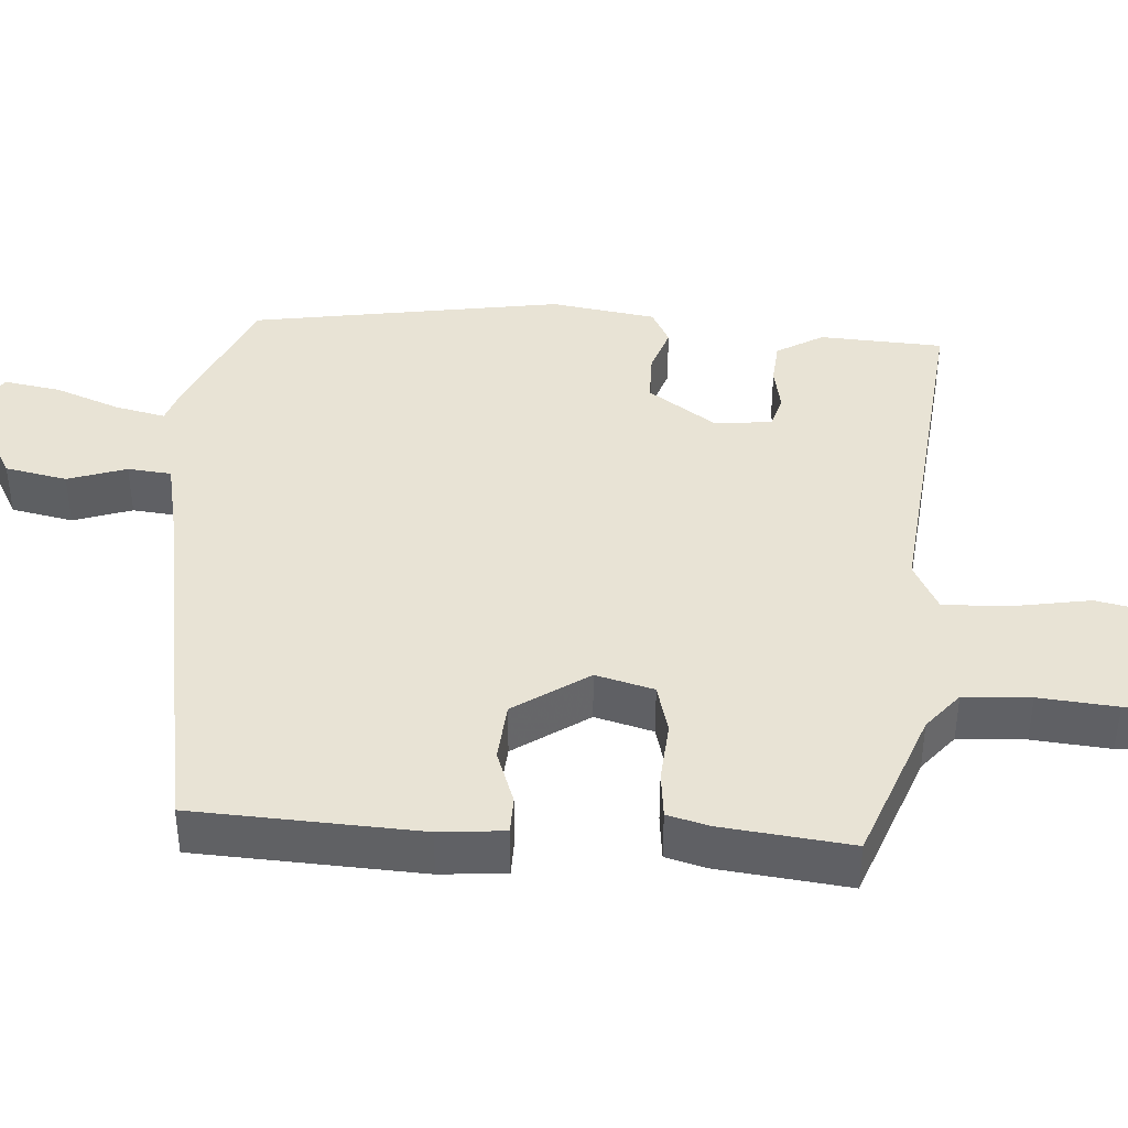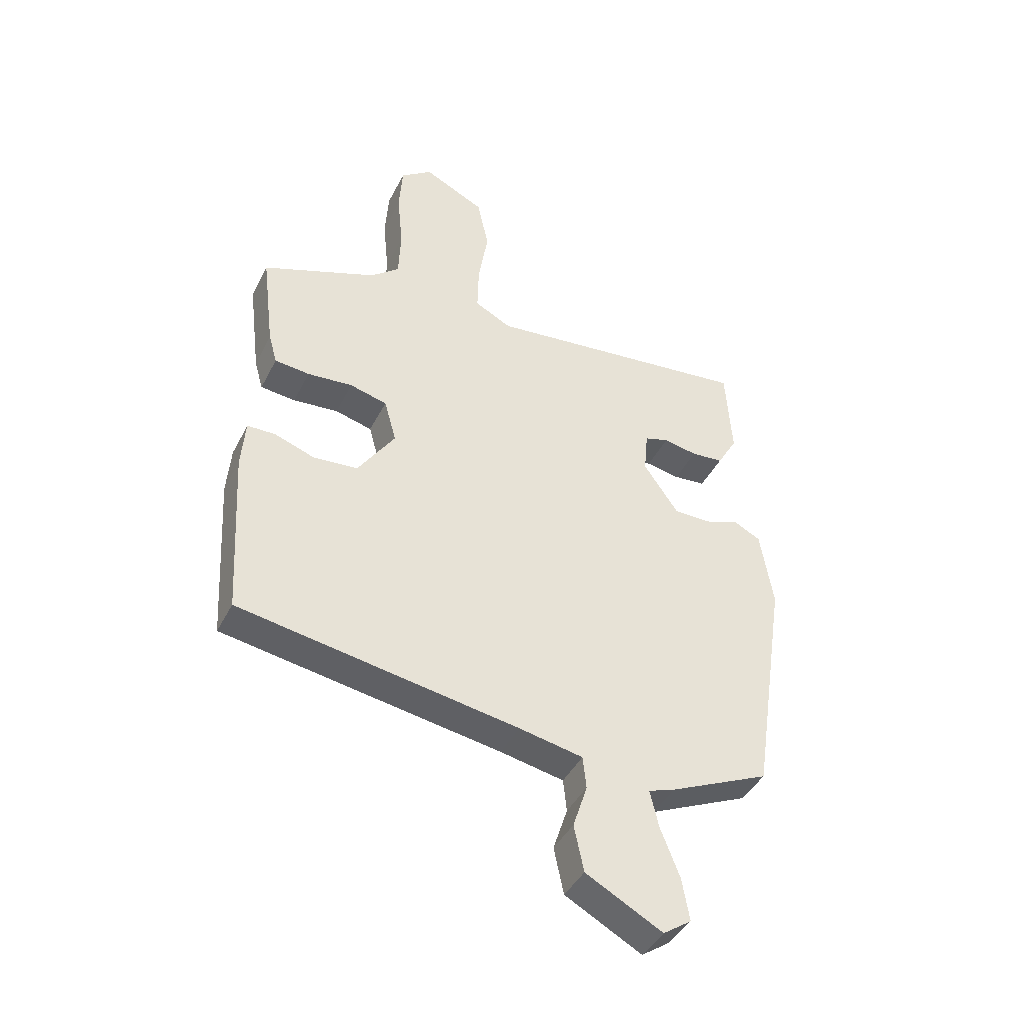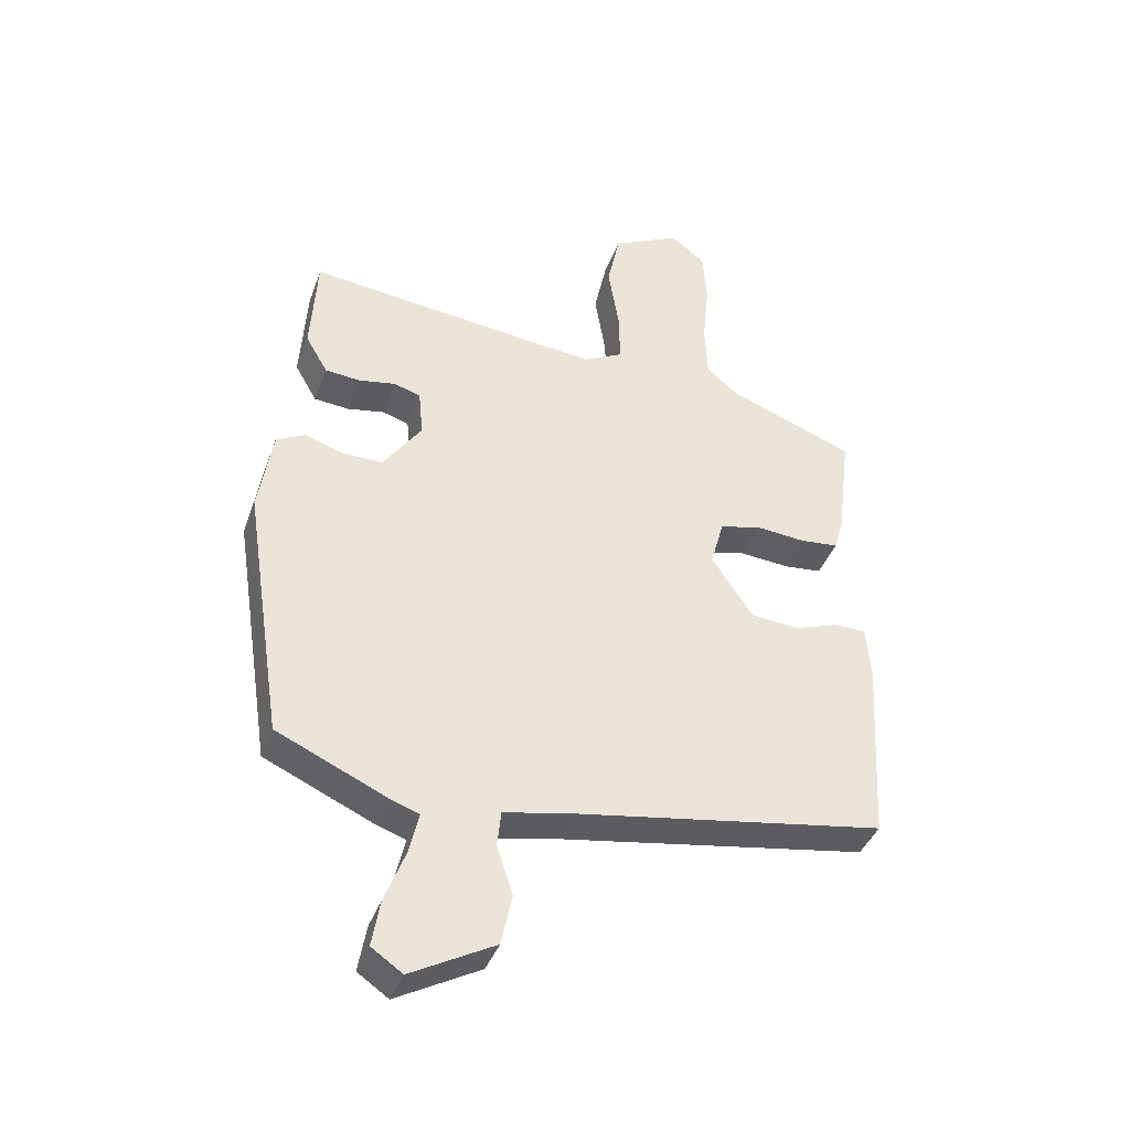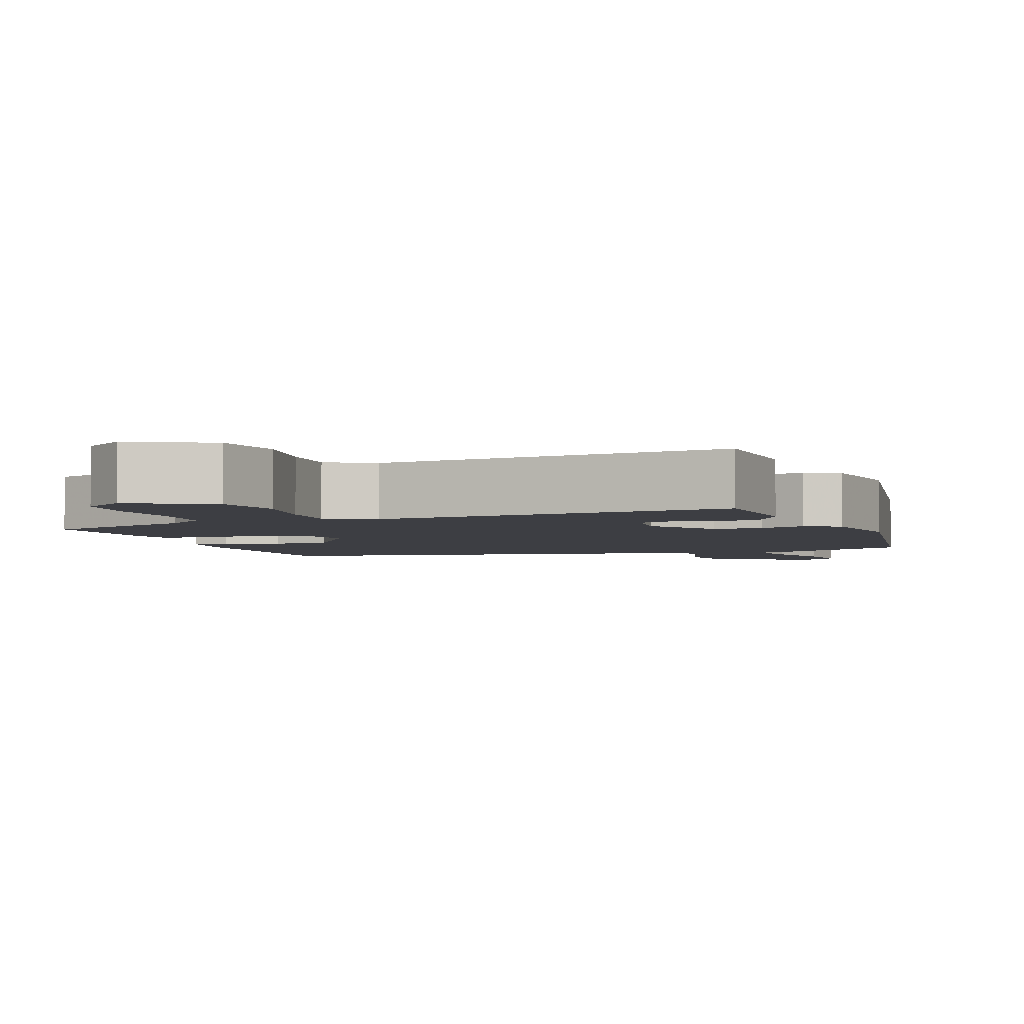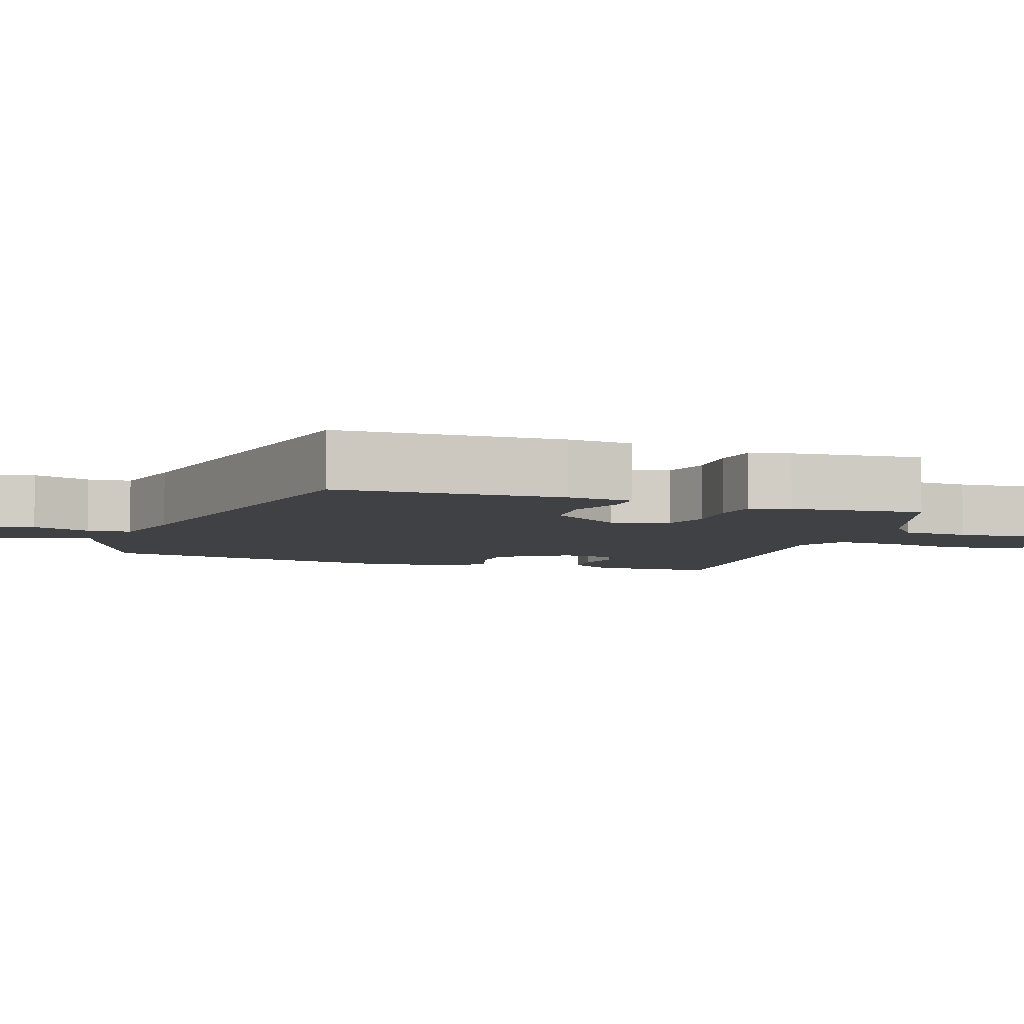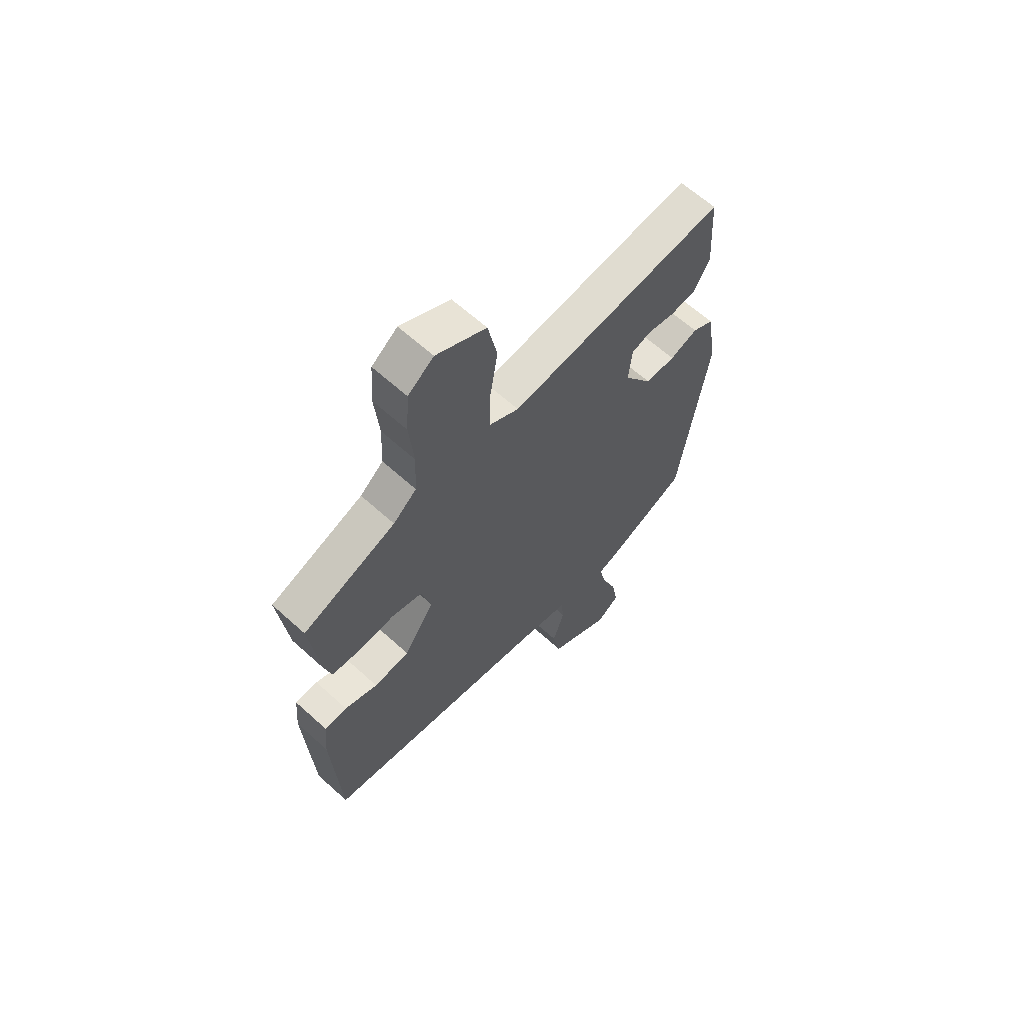
<metadata>
{"format":"obj","ext":"obj","renderer":"f3d","projection":"perspective","resolution":1024,"background":"white","views":[{"elev":41.1,"azim":-86.6,"up":"+Y"},{"elev":-42.5,"azim":-25.3,"up":"+Z"},{"elev":-40.0,"azim":161.0,"up":"+Z"},{"elev":-3.7,"azim":19.0,"up":"+Y"},{"elev":-5.8,"azim":-110.4,"up":"+Y"},{"elev":63.0,"azim":-47.4,"up":"+Z"}]}
</metadata>
<code>
v -0.465 0.07 -0.382
v -0.482 0.07 -0.085
v -0.475 0.07 0.001
v -0.426 0.07 0.002
v -0.355 0.07 -0.023
v -0.278 0.07 -0.016
v -0.213 0.07 0.082
v -0.234 0.07 0.158
v -0.299 0.07 0.175
v -0.378 0.07 0.168
v -0.439 0.07 0.174
v -0.454 0.07 0.227
v -0.475 0.07 0.399
v -0.275 0.07 0.476
v -0.225 0.07 0.518
v -0.221 0.07 0.606
v -0.231 0.07 0.708
v -0.225 0.07 0.795
v -0.17 0.07 0.836
v -0.063 0.07 0.783
v -0.043 0.07 0.689
v -0.06 0.07 0.585
v -0.062 0.07 0.501
v 0.002 0.07 0.468
v 0.47 0.07 0.521
v 0.48 0.07 0.36
v 0.445 0.07 0.299
v 0.389 0.07 0.294
v 0.33 0.07 0.305
v 0.288 0.07 0.292
v 0.281 0.07 0.217
v 0.342 0.07 0.129
v 0.407 0.07 0.129
v 0.467 0.07 0.15
v 0.513 0.07 0.126
v 0.535 0.07 -0.011
v 0.473 0.07 -0.418
v 0.299 0.07 -0.497
v 0.253 0.07 -0.513
v 0.268 0.07 -0.578
v 0.301 0.07 -0.663
v 0.314 0.07 -0.737
v 0.265 0.07 -0.771
v 0.132 0.07 -0.699
v 0.115 0.07 -0.618
v 0.14 0.07 -0.541
v 0.134 0.07 -0.484
v 0.023 0.07 -0.462
v -0.465 0 -0.382
v -0.482 0 -0.085
v -0.475 0 0.001
v -0.426 0 0.002
v -0.355 0 -0.023
v -0.278 0 -0.016
v -0.213 0 0.082
v -0.234 0 0.158
v -0.299 0 0.175
v -0.378 0 0.168
v -0.439 0 0.174
v -0.454 0 0.227
v -0.475 0 0.399
v -0.275 0 0.476
v -0.225 0 0.518
v -0.221 0 0.606
v -0.231 0 0.708
v -0.225 0 0.795
v -0.17 0 0.836
v -0.063 0 0.783
v -0.043 0 0.689
v -0.06 0 0.585
v -0.062 0 0.501
v 0.002 0 0.468
v 0.47 0 0.521
v 0.48 0 0.36
v 0.445 0 0.299
v 0.389 0 0.294
v 0.33 0 0.305
v 0.288 0 0.292
v 0.281 0 0.217
v 0.342 0 0.129
v 0.407 0 0.129
v 0.467 0 0.15
v 0.513 0 0.126
v 0.535 0 -0.011
v 0.473 0 -0.418
v 0.299 0 -0.497
v 0.253 0 -0.513
v 0.268 0 -0.578
v 0.301 0 -0.663
v 0.314 0 -0.737
v 0.265 0 -0.771
v 0.132 0 -0.699
v 0.115 0 -0.618
v 0.14 0 -0.541
v 0.134 0 -0.484
v 0.023 0 -0.462
f 43 44 45 46
f 43 46 47
f 40 41 42 43
f 39 40 43 47
f 38 39 47
f 37 38 47 48
f 33 34 35 36
f 32 33 36 37
f 31 32 37 48
f 26 27 28 29
f 24 25 26 29
f 24 29 30
f 23 24 30 31
f 19 20 21 22
f 19 22 23
f 16 17 18 19
f 15 16 19 23
f 14 15 23 31
f 9 10 11 12
f 8 9 12 13
f 2 3 4 5
f 2 5 6
f 1 2 6
f 48 1 6 7
f 8 13 14 31
f 7 8 31 48
f 94 93 92 91
f 95 94 91
f 91 90 89 88
f 95 91 88 87
f 95 87 86
f 96 95 86 85
f 84 83 82 81
f 85 84 81 80
f 96 85 80 79
f 77 76 75 74
f 77 74 73 72
f 78 77 72
f 79 78 72 71
f 70 69 68 67
f 71 70 67
f 67 66 65 64
f 71 67 64 63
f 79 71 63 62
f 60 59 58 57
f 61 60 57 56
f 53 52 51 50
f 54 53 50
f 54 50 49
f 55 54 49 96
f 79 62 61 56
f 96 79 56 55
f 1 49 50 2
f 2 50 51 3
f 3 51 52 4
f 4 52 53 5
f 5 53 54 6
f 6 54 55 7
f 7 55 56 8
f 8 56 57 9
f 9 57 58 10
f 10 58 59 11
f 11 59 60 12
f 12 60 61 13
f 13 61 62 14
f 14 62 63 15
f 15 63 64 16
f 16 64 65 17
f 17 65 66 18
f 18 66 67 19
f 19 67 68 20
f 20 68 69 21
f 21 69 70 22
f 22 70 71 23
f 23 71 72 24
f 24 72 73 25
f 25 73 74 26
f 26 74 75 27
f 27 75 76 28
f 28 76 77 29
f 29 77 78 30
f 30 78 79 31
f 31 79 80 32
f 32 80 81 33
f 33 81 82 34
f 34 82 83 35
f 35 83 84 36
f 36 84 85 37
f 37 85 86 38
f 38 86 87 39
f 39 87 88 40
f 40 88 89 41
f 41 89 90 42
f 42 90 91 43
f 43 91 92 44
f 44 92 93 45
f 45 93 94 46
f 46 94 95 47
f 47 95 96 48
f 48 96 49 1

</code>
